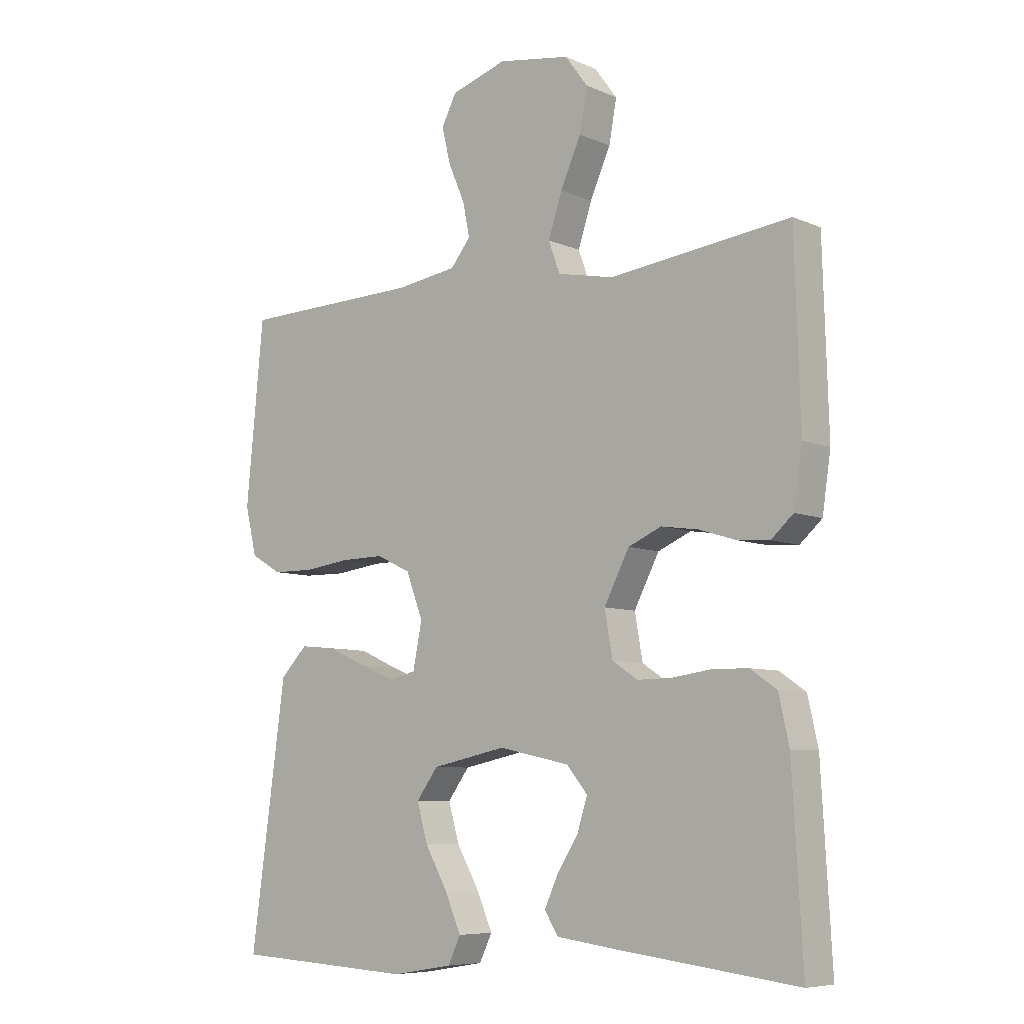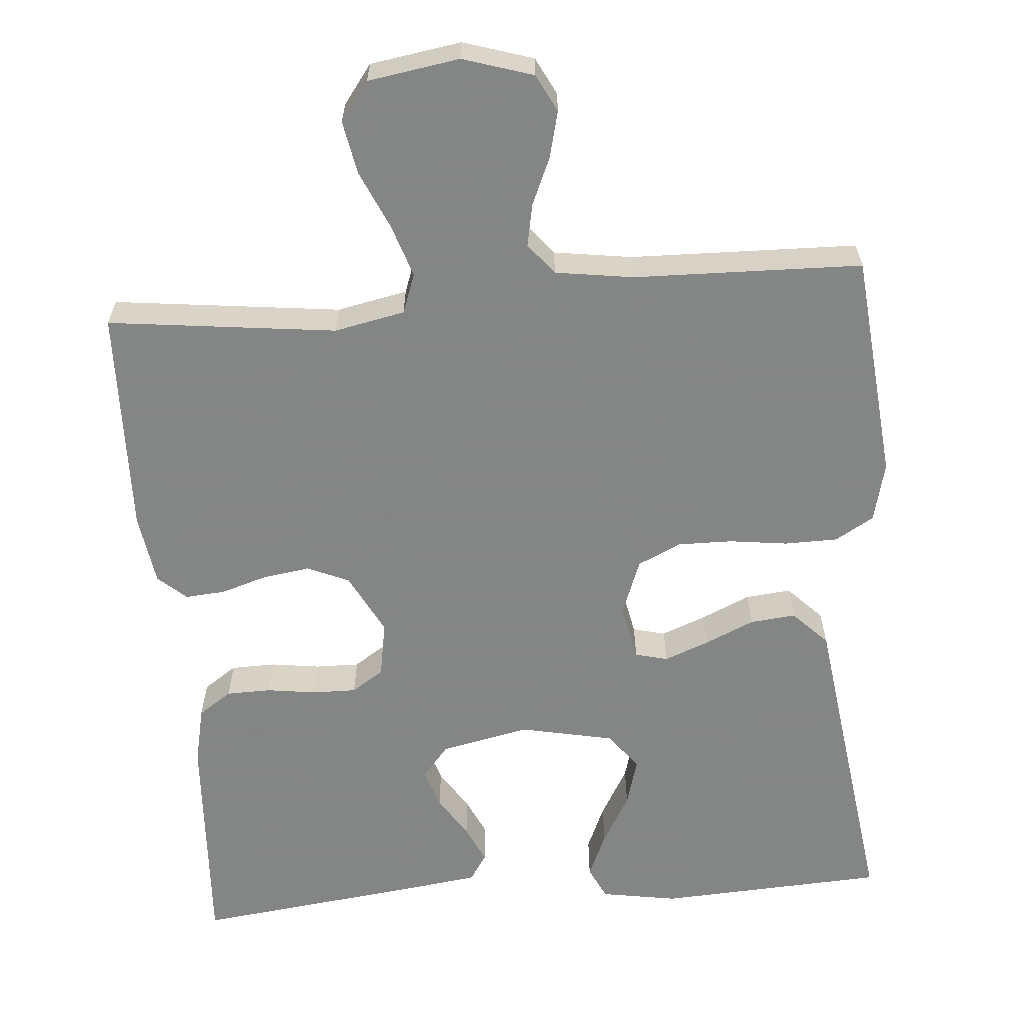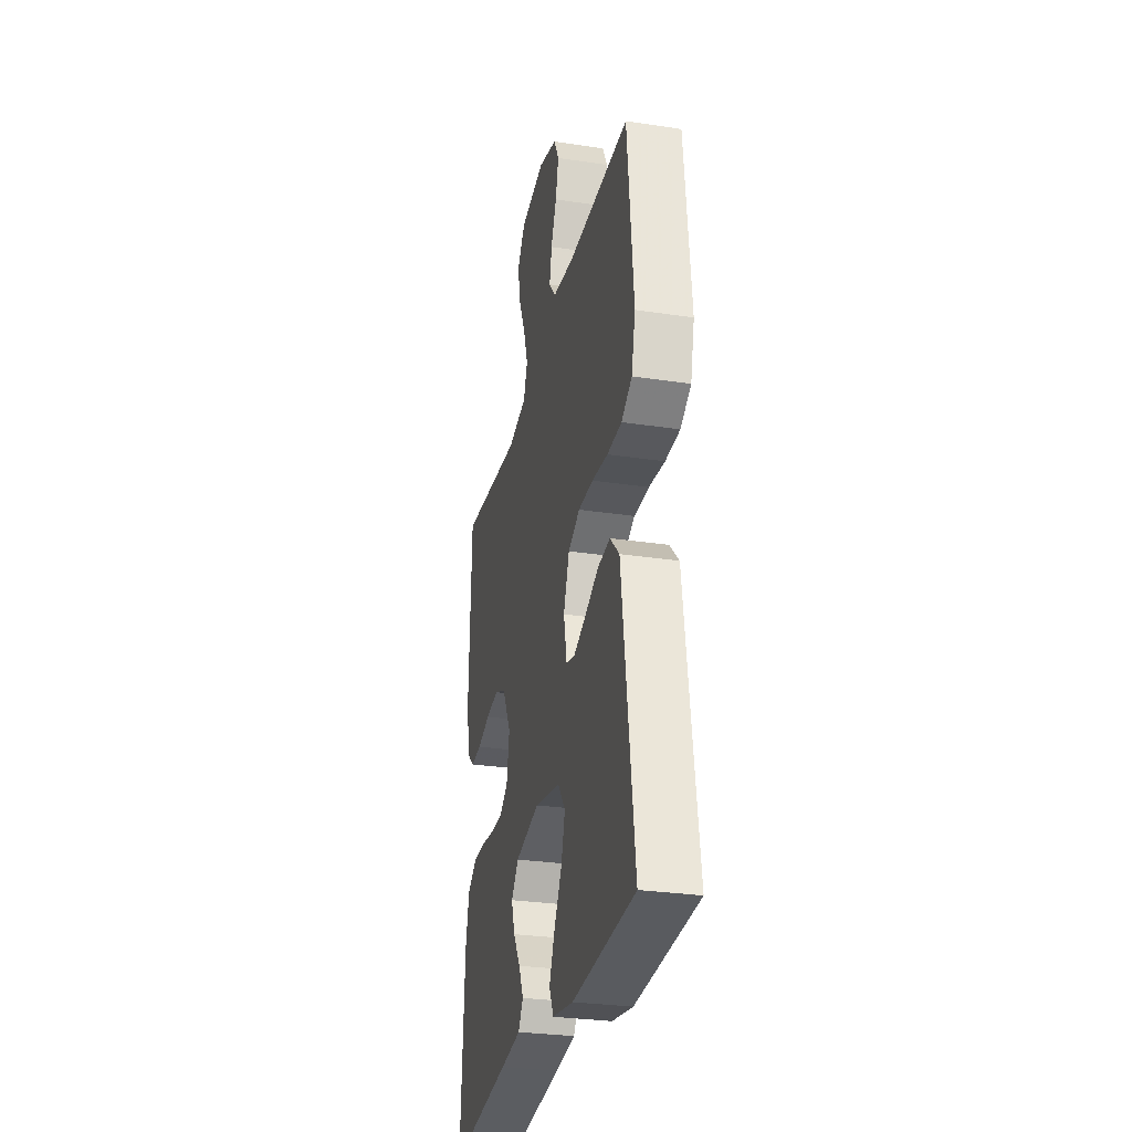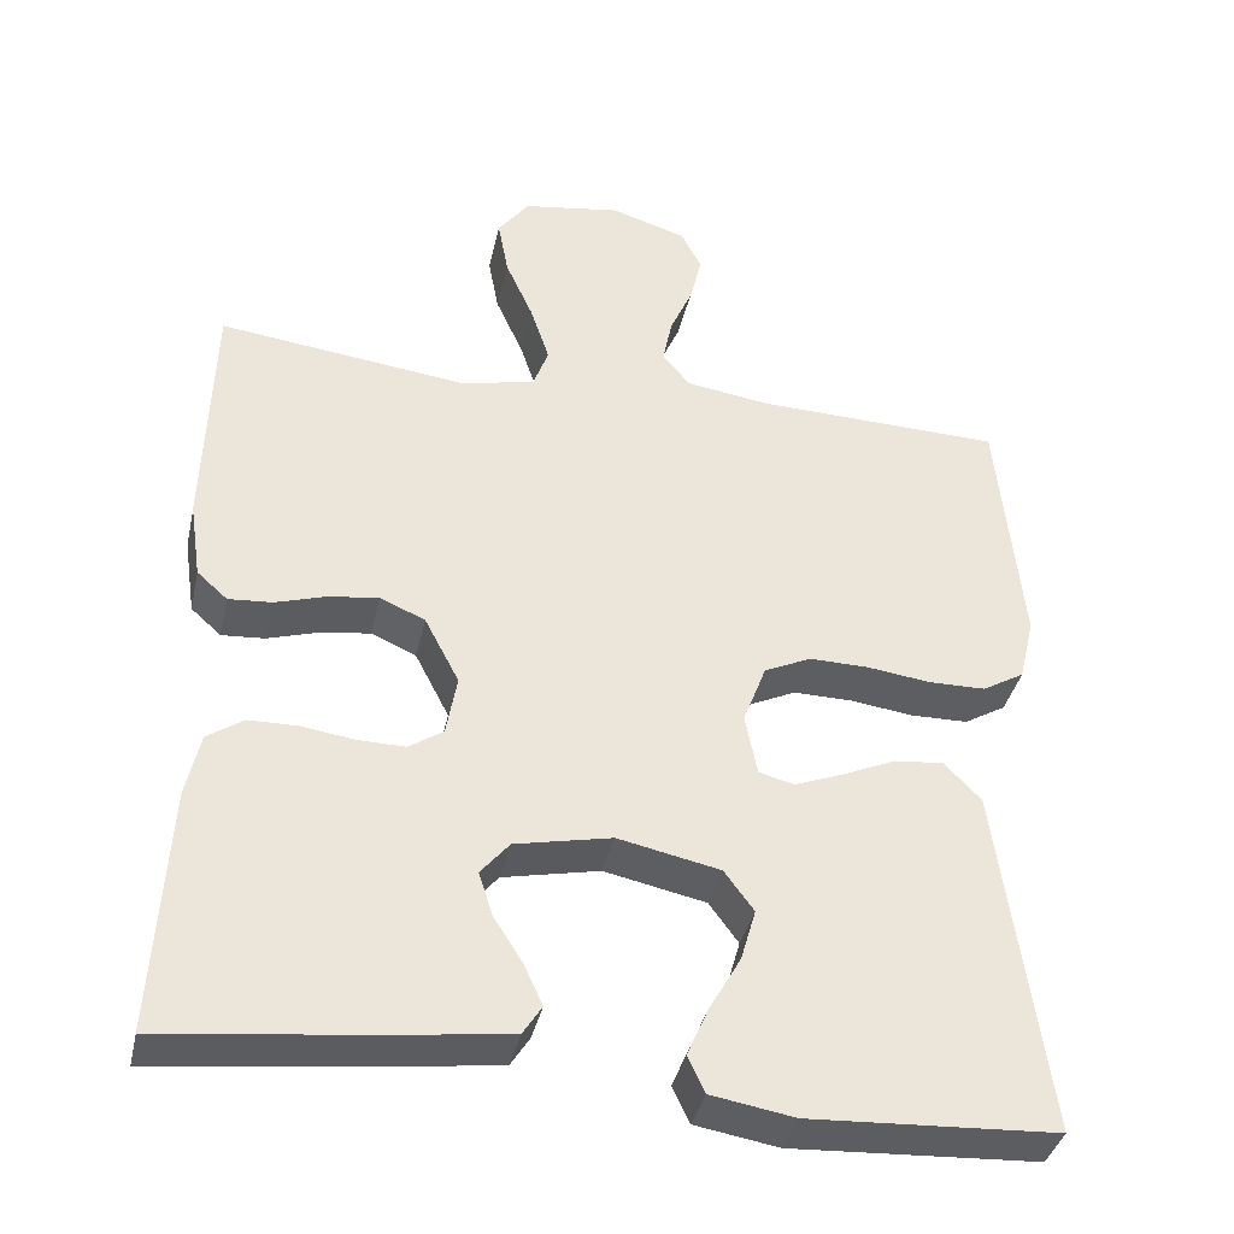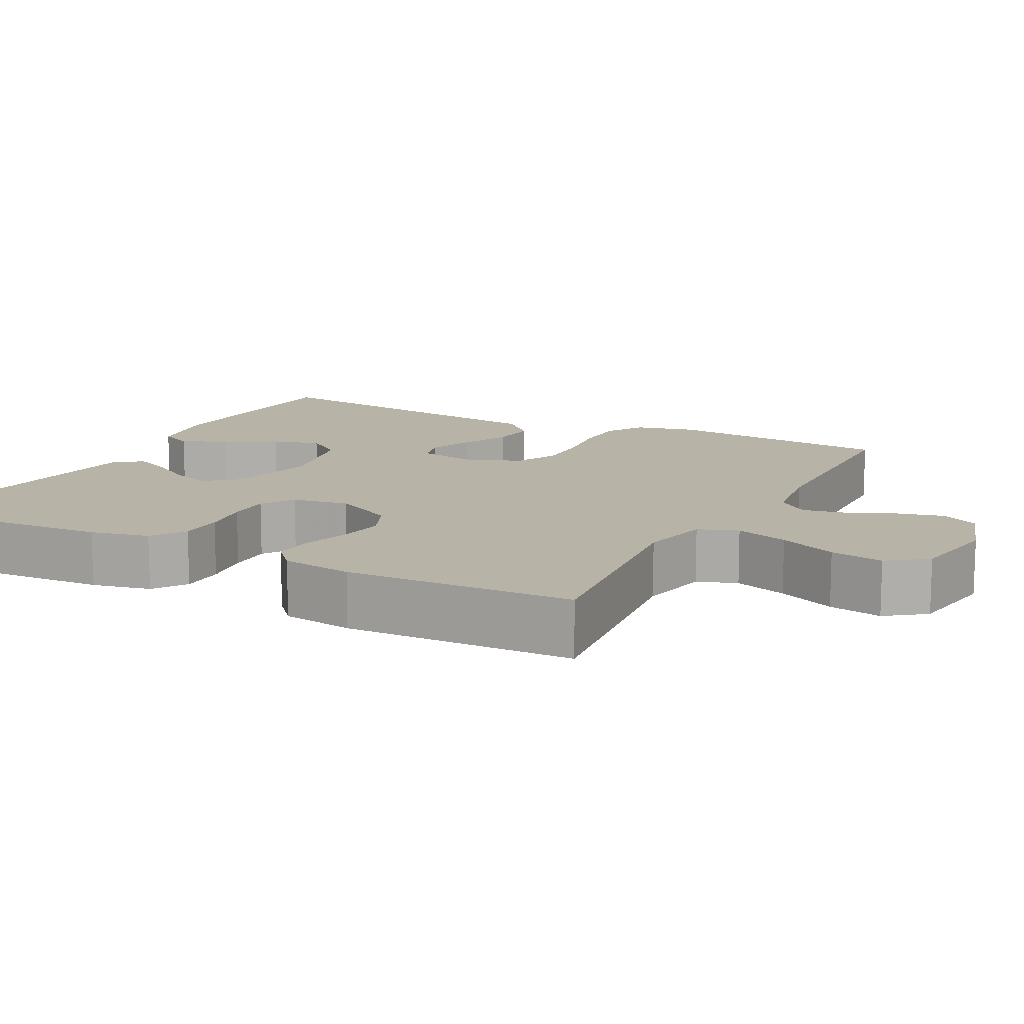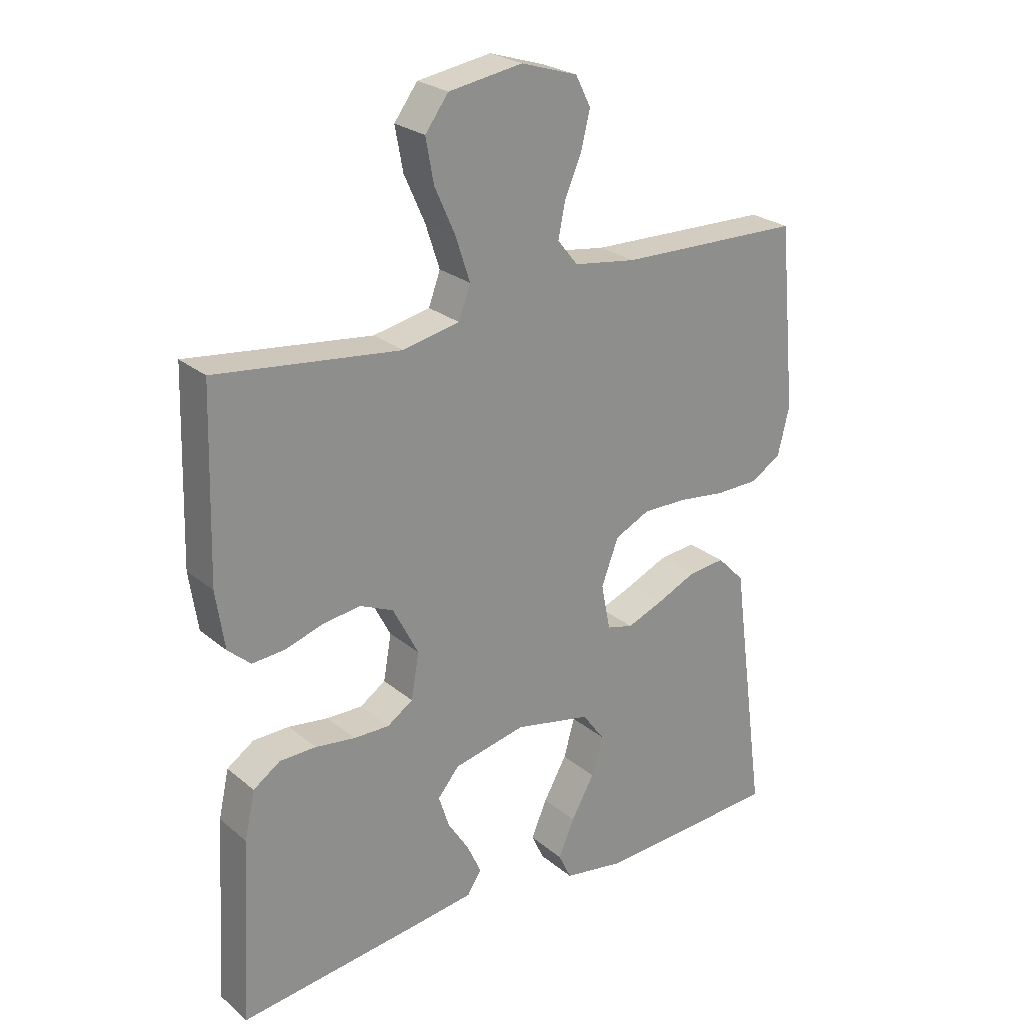
<metadata>
{"format":"obj","ext":"obj","renderer":"f3d","projection":"perspective","resolution":1024,"background":"white","views":[{"elev":-7.4,"azim":-140.4,"up":"+Z"},{"elev":-61.6,"azim":4.7,"up":"+Y"},{"elev":-29.4,"azim":77.4,"up":"+Z"},{"elev":-38.0,"azim":-12.5,"up":"+Z"},{"elev":12.7,"azim":-62.4,"up":"+Y"},{"elev":25.1,"azim":-37.4,"up":"+Z"}]}
</metadata>
<code>
v 0.5 0.07 0.5
v 0.529 0.07 0.2
v 0.51 0.07 0.121
v 0.459 0.07 0.091
v 0.389 0.07 0.09
v 0.312 0.07 0.1
v 0.24 0.07 0.101
v 0.183 0.07 0.074
v 0.155 0.07 0
v 0.17 0.07 -0.075
v 0.213 0.07 -0.086
v 0.272 0.07 -0.063
v 0.337 0.07 -0.034
v 0.397 0.07 -0.028
v 0.442 0.07 -0.074
v 0.459 0.07 -0.2
v 0.5 0.07 -0.5
v 0.2 0.07 -0.516
v 0.099 0.07 -0.499
v 0.078 0.07 -0.455
v 0.104 0.07 -0.395
v 0.142 0.07 -0.328
v 0.16 0.07 -0.265
v 0.124 0.07 -0.216
v 0 0.07 -0.19
v -0.118 0.07 -0.215
v -0.153 0.07 -0.257
v -0.136 0.07 -0.31
v -0.101 0.07 -0.365
v -0.078 0.07 -0.415
v -0.101 0.07 -0.451
v -0.2 0.07 -0.464
v -0.5 0.07 -0.5
v -0.483 0.07 -0.2
v -0.466 0.07 -0.123
v -0.422 0.07 -0.093
v -0.363 0.07 -0.092
v -0.298 0.07 -0.101
v -0.24 0.07 -0.102
v -0.198 0.07 -0.074
v -0.185 0.07 0
v -0.227 0.07 0.081
v -0.282 0.07 0.105
v -0.344 0.07 0.096
v -0.405 0.07 0.077
v -0.458 0.07 0.073
v -0.495 0.07 0.106
v -0.509 0.07 0.2
v -0.5 0.07 0.5
v -0.2 0.07 0.464
v -0.107 0.07 0.483
v -0.088 0.07 0.535
v -0.111 0.07 0.605
v -0.145 0.07 0.681
v -0.158 0.07 0.751
v -0.12 0.07 0.802
v 0 0.07 0.821
v 0.092 0.07 0.792
v 0.117 0.07 0.743
v 0.102 0.07 0.682
v 0.075 0.07 0.62
v 0.064 0.07 0.564
v 0.097 0.07 0.523
v 0.2 0.07 0.508
v 0.5 0 0.5
v 0.529 0 0.2
v 0.51 0 0.121
v 0.459 0 0.091
v 0.389 0 0.09
v 0.312 0 0.1
v 0.24 0 0.101
v 0.183 0 0.074
v 0.155 0 0
v 0.17 0 -0.075
v 0.213 0 -0.086
v 0.272 0 -0.063
v 0.337 0 -0.034
v 0.397 0 -0.028
v 0.442 0 -0.074
v 0.459 0 -0.2
v 0.5 0 -0.5
v 0.2 0 -0.516
v 0.099 0 -0.499
v 0.078 0 -0.455
v 0.104 0 -0.395
v 0.142 0 -0.328
v 0.16 0 -0.265
v 0.124 0 -0.216
v 0 0 -0.19
v -0.118 0 -0.215
v -0.153 0 -0.257
v -0.136 0 -0.31
v -0.101 0 -0.365
v -0.078 0 -0.415
v -0.101 0 -0.451
v -0.2 0 -0.464
v -0.5 0 -0.5
v -0.483 0 -0.2
v -0.466 0 -0.123
v -0.422 0 -0.093
v -0.363 0 -0.092
v -0.298 0 -0.101
v -0.24 0 -0.102
v -0.198 0 -0.074
v -0.185 0 0
v -0.227 0 0.081
v -0.282 0 0.105
v -0.344 0 0.096
v -0.405 0 0.077
v -0.458 0 0.073
v -0.495 0 0.106
v -0.509 0 0.2
v -0.5 0 0.5
v -0.2 0 0.464
v -0.107 0 0.483
v -0.088 0 0.535
v -0.111 0 0.605
v -0.145 0 0.681
v -0.158 0 0.751
v -0.12 0 0.802
v 0 0 0.821
v 0.092 0 0.792
v 0.117 0 0.743
v 0.102 0 0.682
v 0.075 0 0.62
v 0.064 0 0.564
v 0.097 0 0.523
v 0.2 0 0.508
f 58 59 60 61
f 58 61 62
f 57 58 62
f 56 57 62
f 53 54 55 56
f 52 53 56 62
f 51 52 62 63
f 47 48 49 50
f 44 45 46 47
f 43 44 47 50
f 42 43 50 51
f 35 36 37 38
f 35 38 39
f 34 35 39
f 33 34 39
f 32 33 39 40
f 28 29 30 31
f 27 28 31 32
f 19 20 21 22
f 19 22 23
f 16 17 18 19
f 16 19 23
f 15 16 23 24
f 12 13 14 15
f 11 12 15 24
f 3 4 5 6
f 3 6 7
f 64 1 2 3
f 64 3 7
f 63 64 7 8
f 41 42 51 63
f 41 63 8 9
f 27 32 40 41
f 26 27 41
f 25 26 41 9
f 10 11 24 25
f 9 10 25
f 125 124 123 122
f 126 125 122
f 126 122 121
f 126 121 120
f 120 119 118 117
f 126 120 117 116
f 127 126 116 115
f 114 113 112 111
f 111 110 109 108
f 114 111 108 107
f 115 114 107 106
f 102 101 100 99
f 103 102 99
f 103 99 98
f 103 98 97
f 104 103 97 96
f 95 94 93 92
f 96 95 92 91
f 86 85 84 83
f 87 86 83
f 83 82 81 80
f 87 83 80
f 88 87 80 79
f 79 78 77 76
f 88 79 76 75
f 70 69 68 67
f 71 70 67
f 67 66 65 128
f 71 67 128
f 72 71 128 127
f 127 115 106 105
f 73 72 127 105
f 105 104 96 91
f 105 91 90
f 73 105 90 89
f 89 88 75 74
f 89 74 73
f 1 65 66 2
f 2 66 67 3
f 3 67 68 4
f 4 68 69 5
f 5 69 70 6
f 6 70 71 7
f 7 71 72 8
f 8 72 73 9
f 9 73 74 10
f 10 74 75 11
f 11 75 76 12
f 12 76 77 13
f 13 77 78 14
f 14 78 79 15
f 15 79 80 16
f 16 80 81 17
f 17 81 82 18
f 18 82 83 19
f 19 83 84 20
f 20 84 85 21
f 21 85 86 22
f 22 86 87 23
f 23 87 88 24
f 24 88 89 25
f 25 89 90 26
f 26 90 91 27
f 27 91 92 28
f 28 92 93 29
f 29 93 94 30
f 30 94 95 31
f 31 95 96 32
f 32 96 97 33
f 33 97 98 34
f 34 98 99 35
f 35 99 100 36
f 36 100 101 37
f 37 101 102 38
f 38 102 103 39
f 39 103 104 40
f 40 104 105 41
f 41 105 106 42
f 42 106 107 43
f 43 107 108 44
f 44 108 109 45
f 45 109 110 46
f 46 110 111 47
f 47 111 112 48
f 48 112 113 49
f 49 113 114 50
f 50 114 115 51
f 51 115 116 52
f 52 116 117 53
f 53 117 118 54
f 54 118 119 55
f 55 119 120 56
f 56 120 121 57
f 57 121 122 58
f 58 122 123 59
f 59 123 124 60
f 60 124 125 61
f 61 125 126 62
f 62 126 127 63
f 63 127 128 64
f 64 128 65 1

</code>
